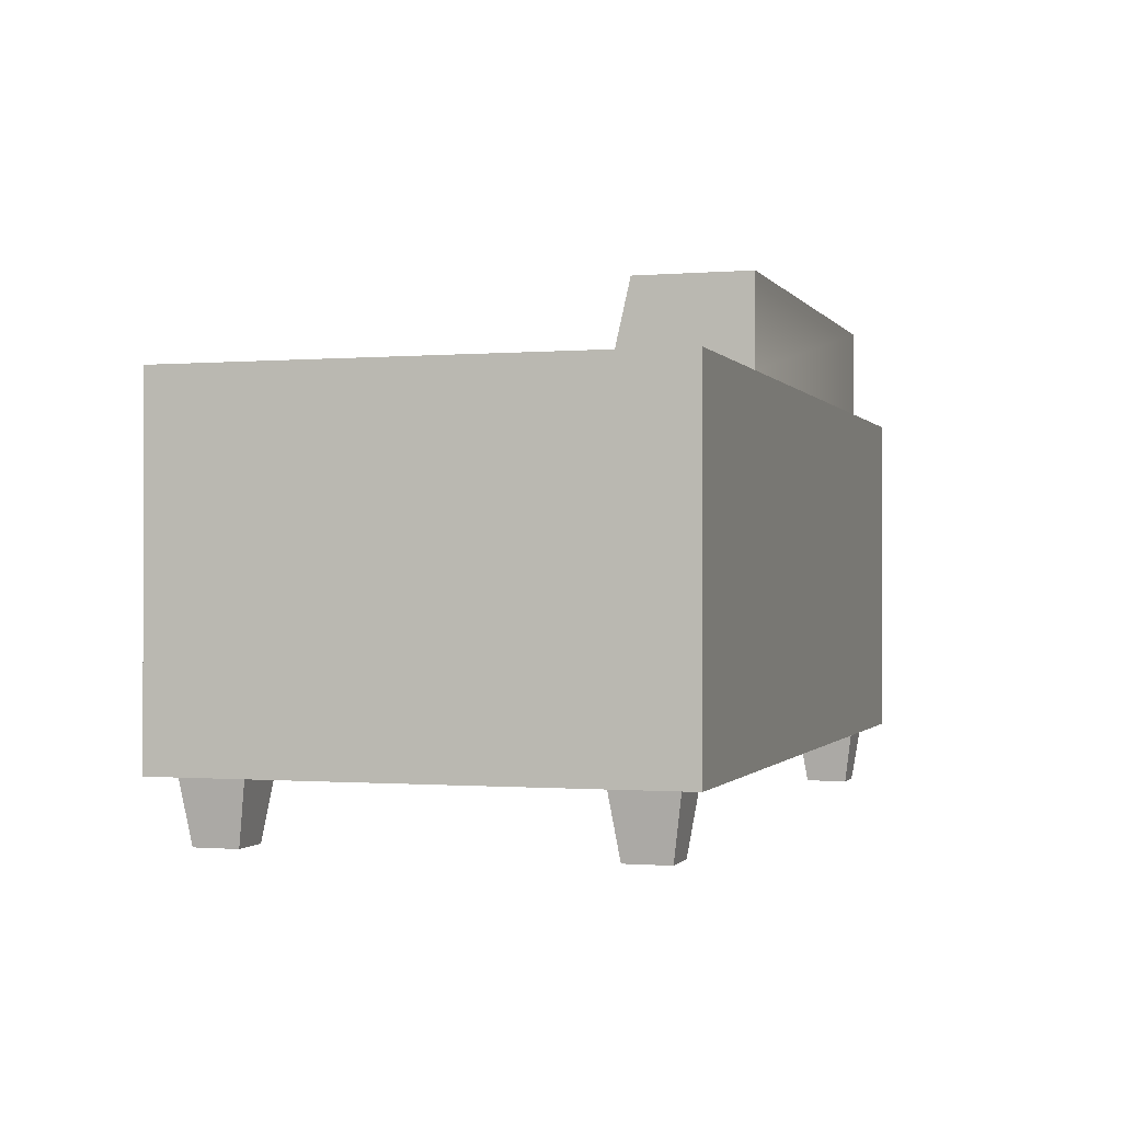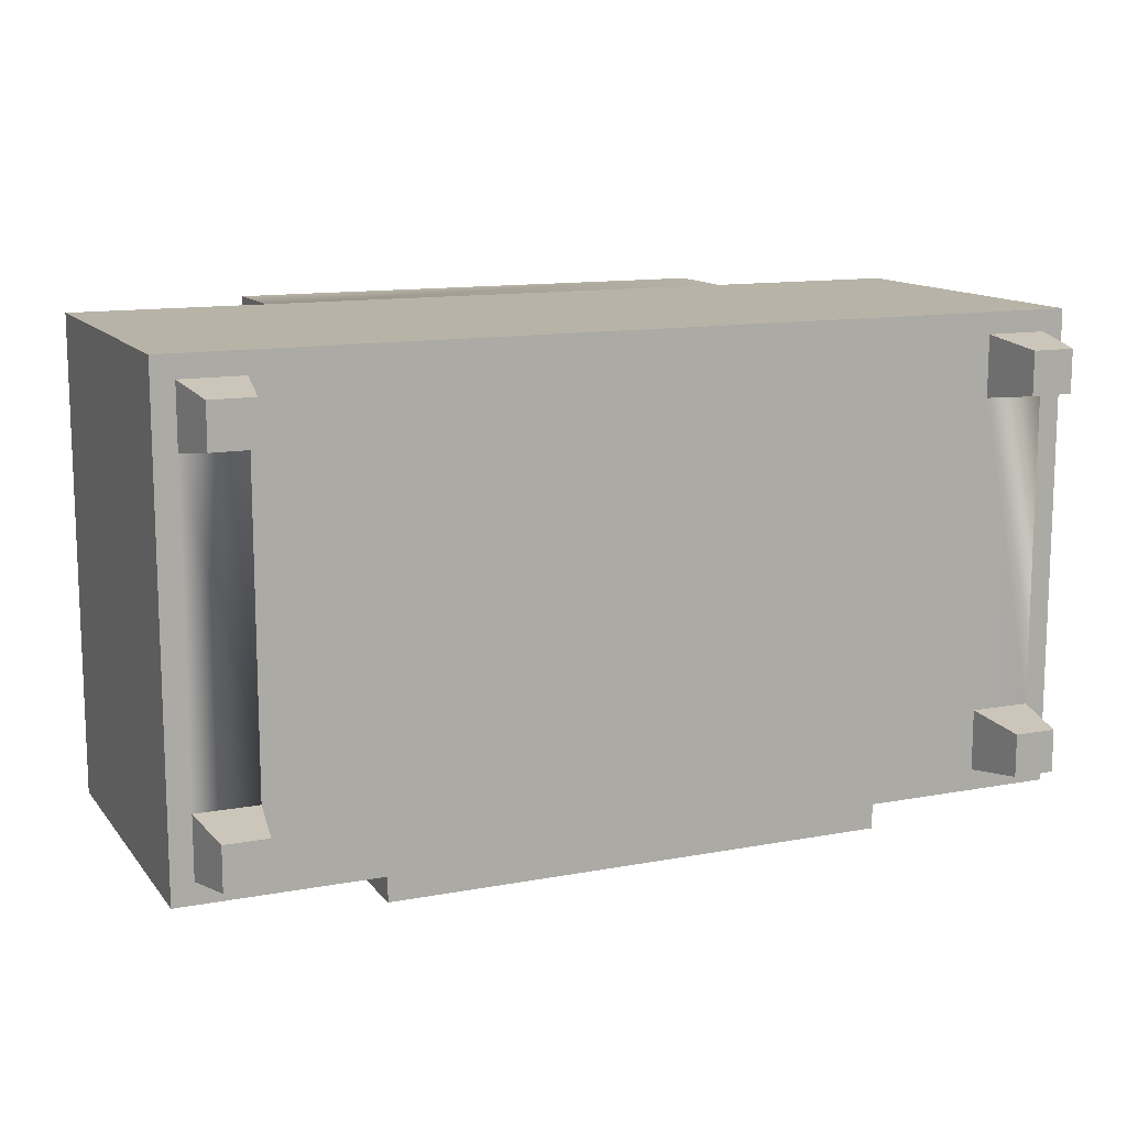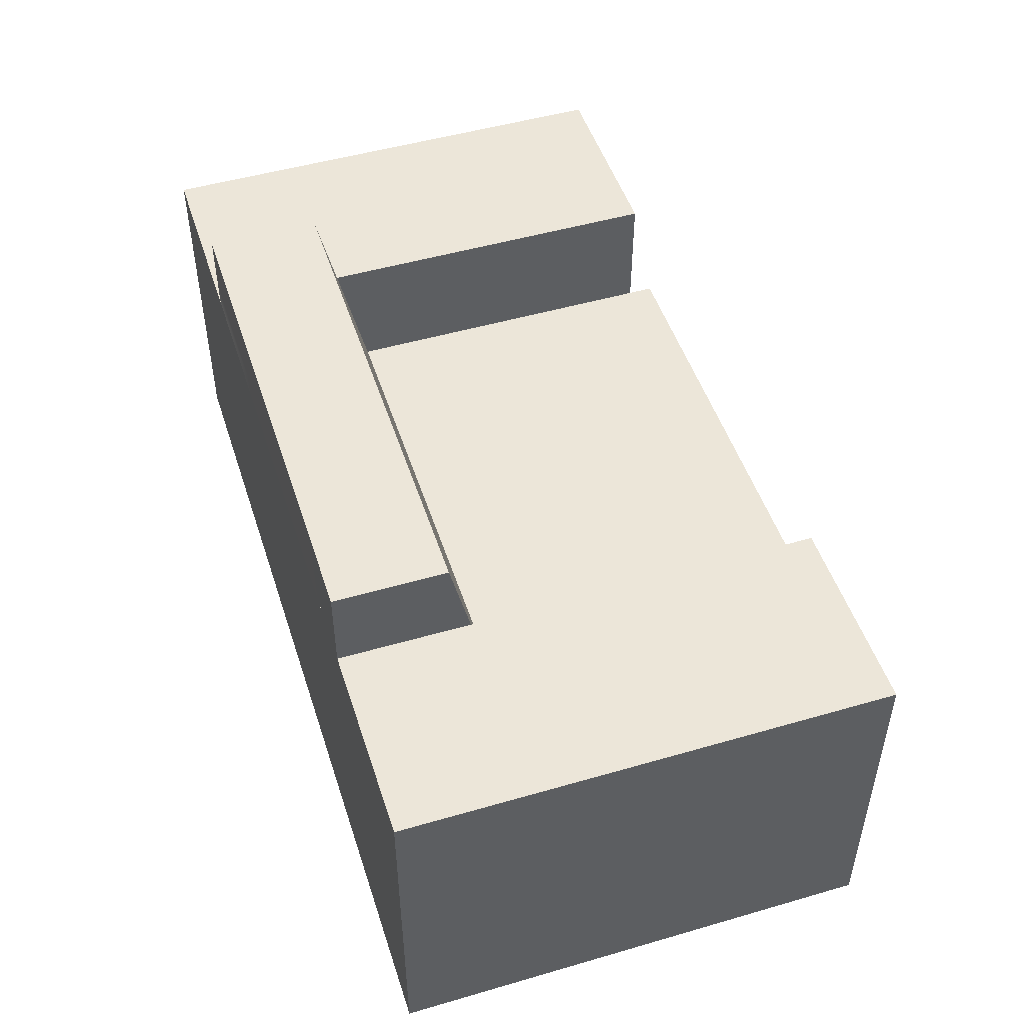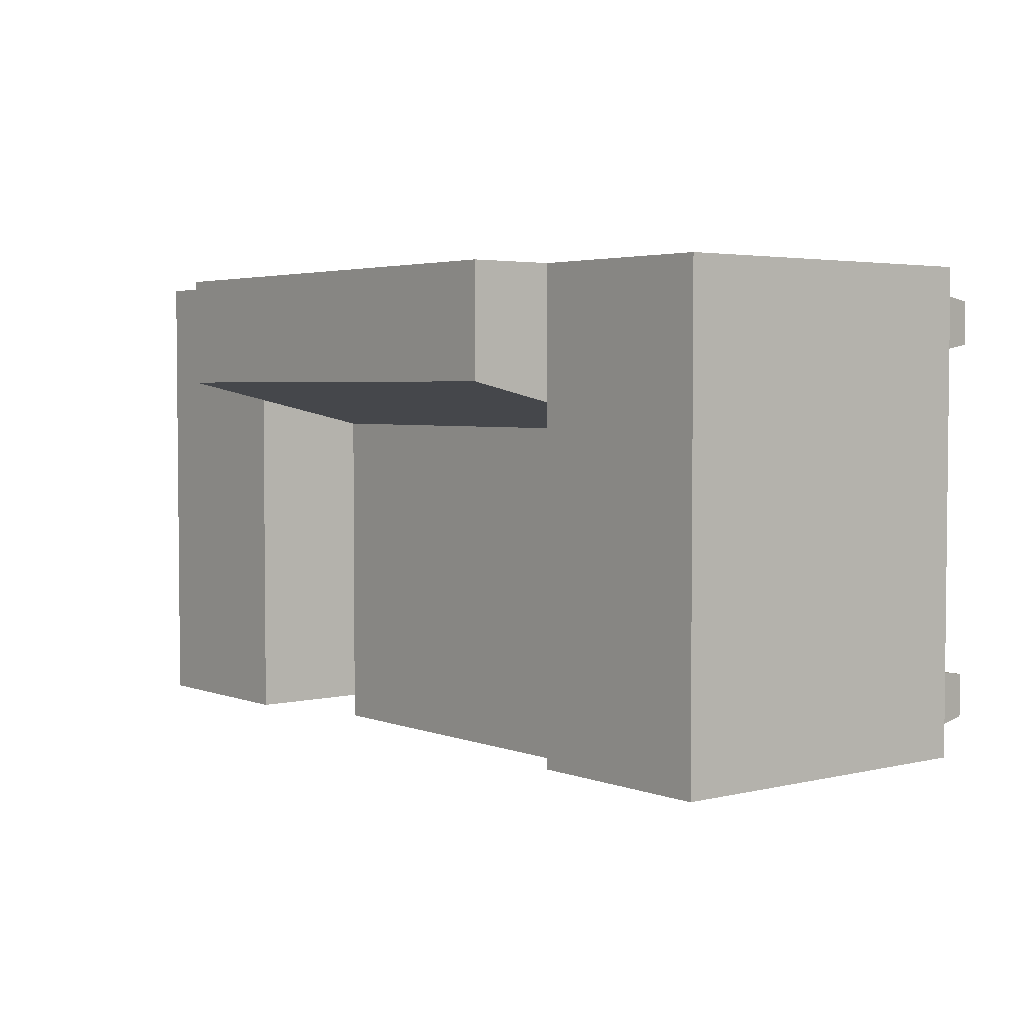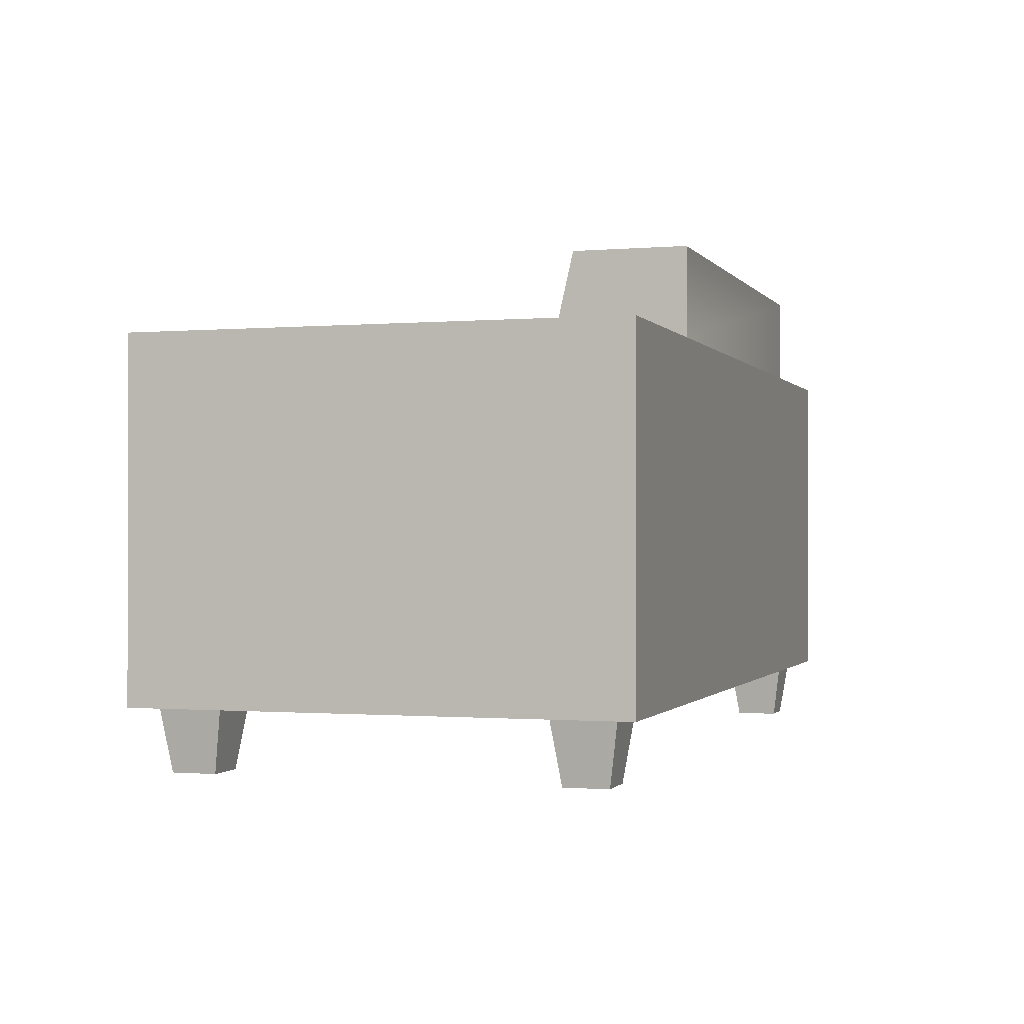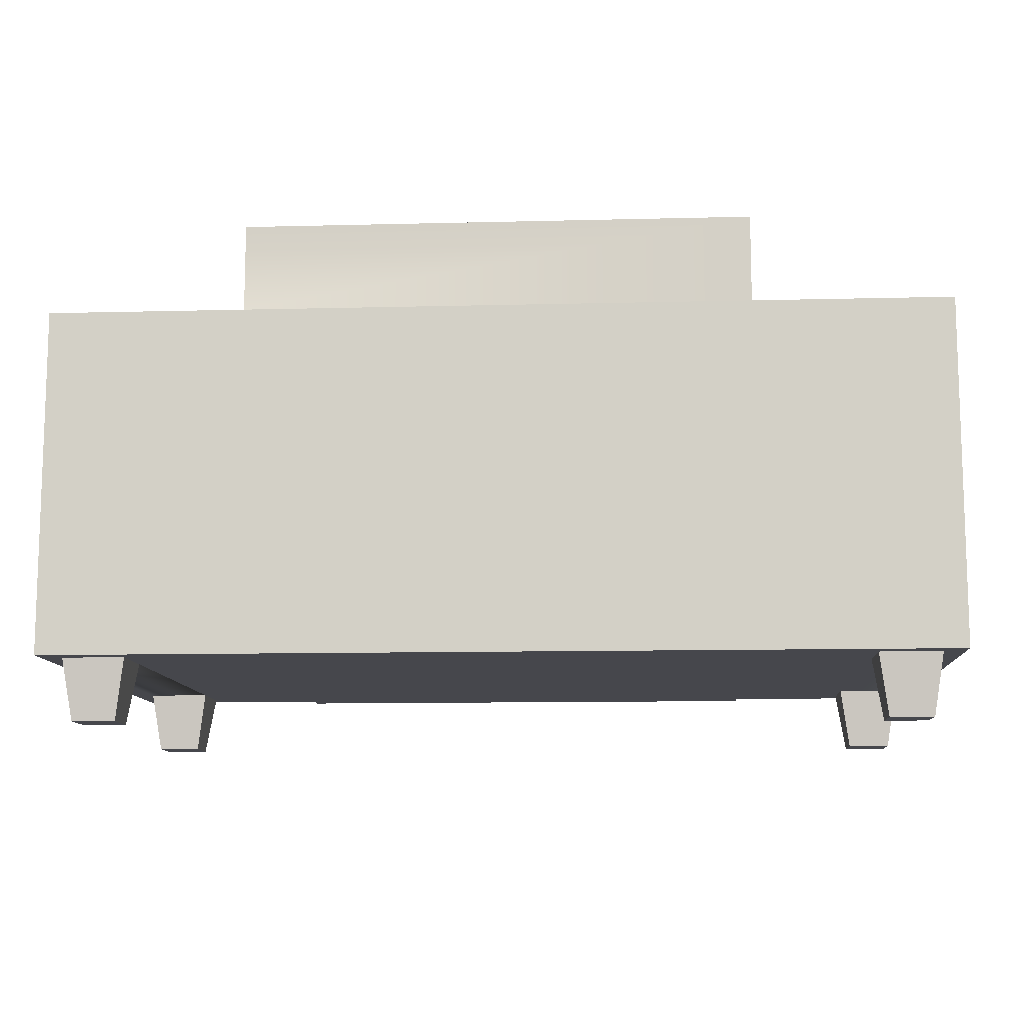
<metadata>
{"format":"obj","ext":"obj","renderer":"f3d","projection":"perspective","resolution":1024,"background":"white","views":[{"elev":-0.7,"azim":-72.9,"up":"+Y"},{"elev":12.6,"azim":-23.4,"up":"+Z"},{"elev":49.5,"azim":72.2,"up":"+Y"},{"elev":3.5,"azim":-128.8,"up":"+Z"},{"elev":-0.8,"azim":-72.4,"up":"+Y"},{"elev":-10.9,"azim":3.6,"up":"+Y"}]}
</metadata>
<code>
o loungeDesignChair
v -0.7296 0.05 0.41
v 0 0.05 0.41
v 0 0.33 0.41
v -0.1602 0.33 0.41
v -0.7296 0.33 0.41
v -0.5694 0.33 0.41
v -0.1602 0.4 0.41
v -0.5694 0.4 0.41
v -0.1602 0.05 0
v -0.5694 0.05 0
v -0.5694 0.23 0
v -0.1602 0.23 0
v -0.5694 0.05 0.02
v -0.5694 0.23 0.02
v -0.1602 0.23 0.02
v -0.1602 0.05 0.02
v -0.1602 0.4 0.3198
v -0.5694 0.4 0.3198
v 0 0.05 0.02
v 0 0.33 0.02
v -0.1602 0.33 0.02
v -0.01749 0.05 0.3925
v -0.06749 0.05 0.3925
v -0.06749 0.05 0.3425
v -0.6621 0.05 0.3925
v -0.06749 0.05 0.08749
v -0.06749 0.05 0.03749
v -0.7121 0.05 0.3925
v -0.7121 0.05 0.3425
v -0.7121 0.05 0.08749
v -0.7121 0.05 0.03749
v -0.6621 0.05 0.03749
v -0.7296 0.05 0.02
v -0.6621 0.05 0.3425
v -0.6621 0.05 0.08749
v -0.01749 0.05 0.03749
v -0.01749 0.05 0.3425
v -0.01749 0.05 0.08749
v -0.7296 0.33 0.02
v -0.5694 0.33 0.3039
v -0.5694 0.33 0.02
v -0.1602 0.33 0.3039
v -0.5694 0.23 0.2811
v -0.1602 0.23 0.2811
v -0.7046 -0 0.35
v -0.7046 -0 0.385
v -0.6696 -0 0.35
v -0.6696 -0 0.385
v -0.6696 -0 0.045
v -0.6696 -0 0.07998
v -0.7046 -0 0.045
v -0.7046 -0 0.07998
v -0.025 -0 0.35
v -0.05998 -0 0.35
v -0.05998 -0 0.385
v -0.025 -0 0.385
v -0.025 -0 0.045
v -0.025 -0 0.07998
v -0.05998 -0 0.07998
v -0.05998 -0 0.045
f 1 2 3
f 3 4 1
f 4 5 1
f 4 6 5
f 4 7 6
f 7 8 6
f 9 10 11
f 11 12 9
f 11 10 13
f 13 14 11
f 9 12 15
f 15 16 9
f 7 17 18
f 18 8 7
f 19 20 3
f 3 2 19
f 20 19 16
f 16 15 20
f 15 21 20
f 22 2 1
f 1 23 22
f 1 24 23
f 1 25 24
f 25 26 24
f 25 27 26
f 25 16 27
f 25 9 16
f 25 13 9
f 1 28 25
f 1 29 28
f 1 30 29
f 1 31 30
f 13 25 32
f 32 33 13
f 32 31 33
f 31 1 33
f 25 34 32
f 34 35 32
f 35 34 29
f 29 30 35
f 36 27 16
f 36 16 19
f 19 2 36
f 2 22 36
f 22 37 36
f 37 38 36
f 38 37 24
f 24 26 38
f 9 13 10
f 39 33 1
f 1 5 39
f 18 40 6
f 6 8 18
f 40 41 39
f 39 6 40
f 39 5 6
f 4 42 17
f 17 7 4
f 3 20 21
f 21 4 3
f 21 42 4
f 14 13 33
f 33 39 14
f 39 41 14
f 14 41 40
f 40 43 14
f 15 12 11
f 11 44 15
f 11 43 44
f 11 14 43
f 21 15 44
f 44 42 21
f 44 43 40
f 40 42 44
f 40 18 42
f 18 17 42
f 28 29 45
f 45 46 28
f 47 48 46
f 46 45 47
f 46 48 25
f 25 28 46
f 47 45 29
f 29 34 47
f 47 34 25
f 25 48 47
f 49 32 35
f 35 50 49
f 30 31 51
f 51 52 30
f 49 51 31
f 31 32 49
f 52 50 35
f 35 30 52
f 49 50 52
f 52 51 49
f 53 54 24
f 24 37 53
f 55 56 22
f 22 23 55
f 53 37 22
f 22 56 53
f 53 56 55
f 55 54 53
f 23 24 54
f 54 55 23
f 57 58 59
f 59 60 57
f 59 58 38
f 38 26 59
f 26 27 60
f 60 59 26
f 57 36 38
f 38 58 57
f 57 60 27
f 27 36 57

</code>
